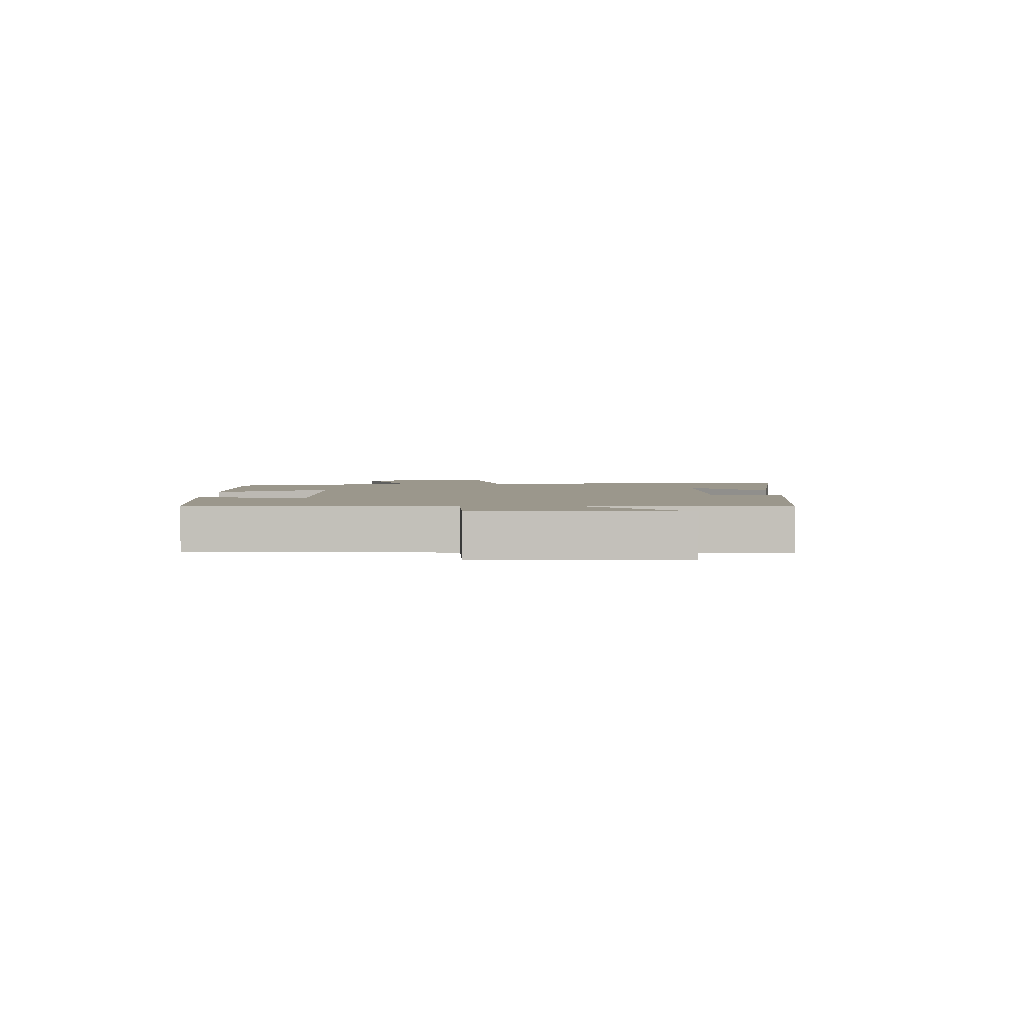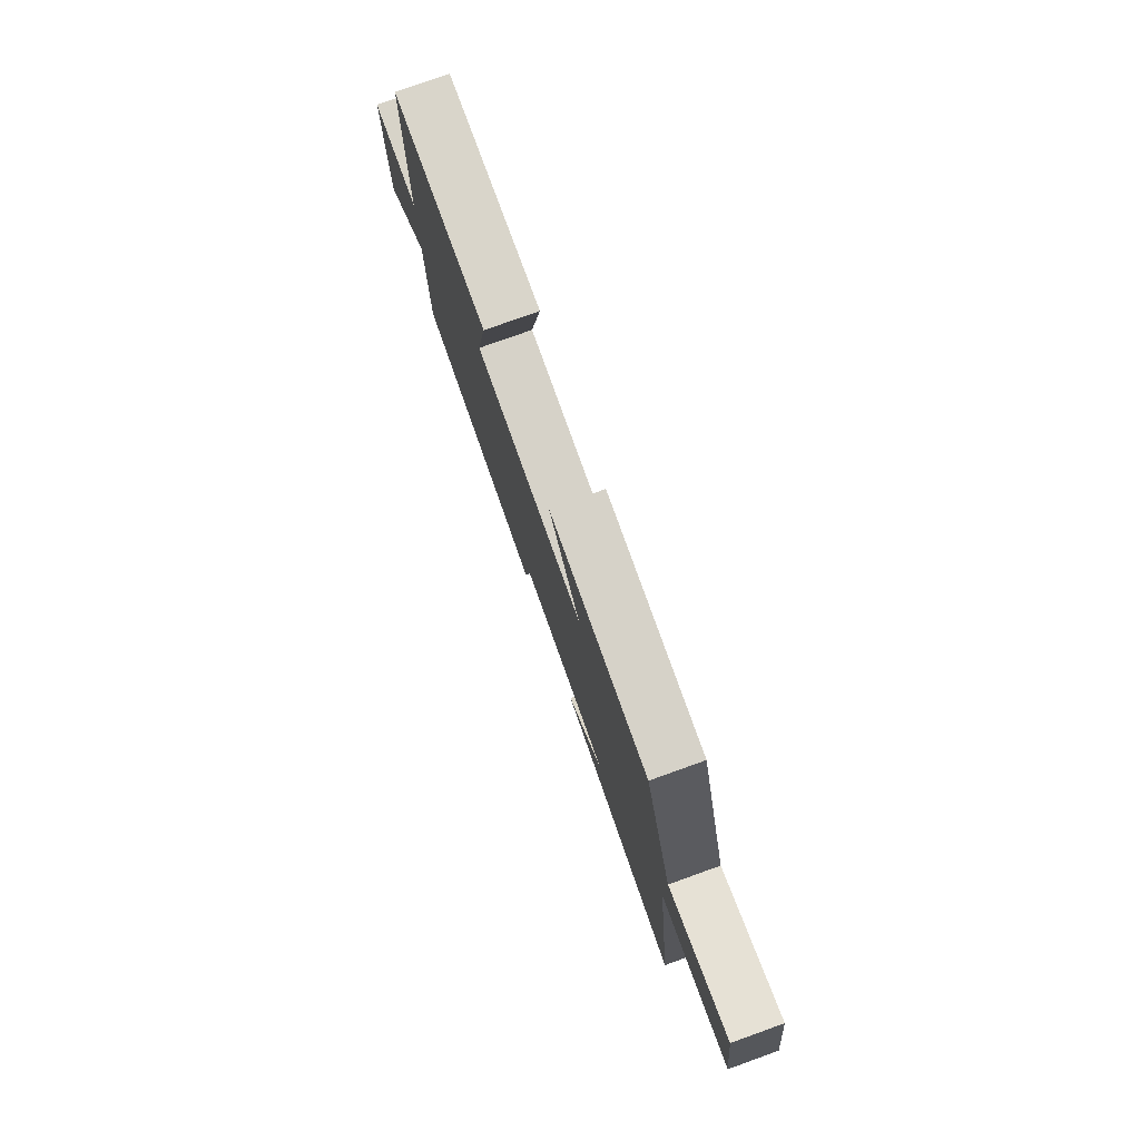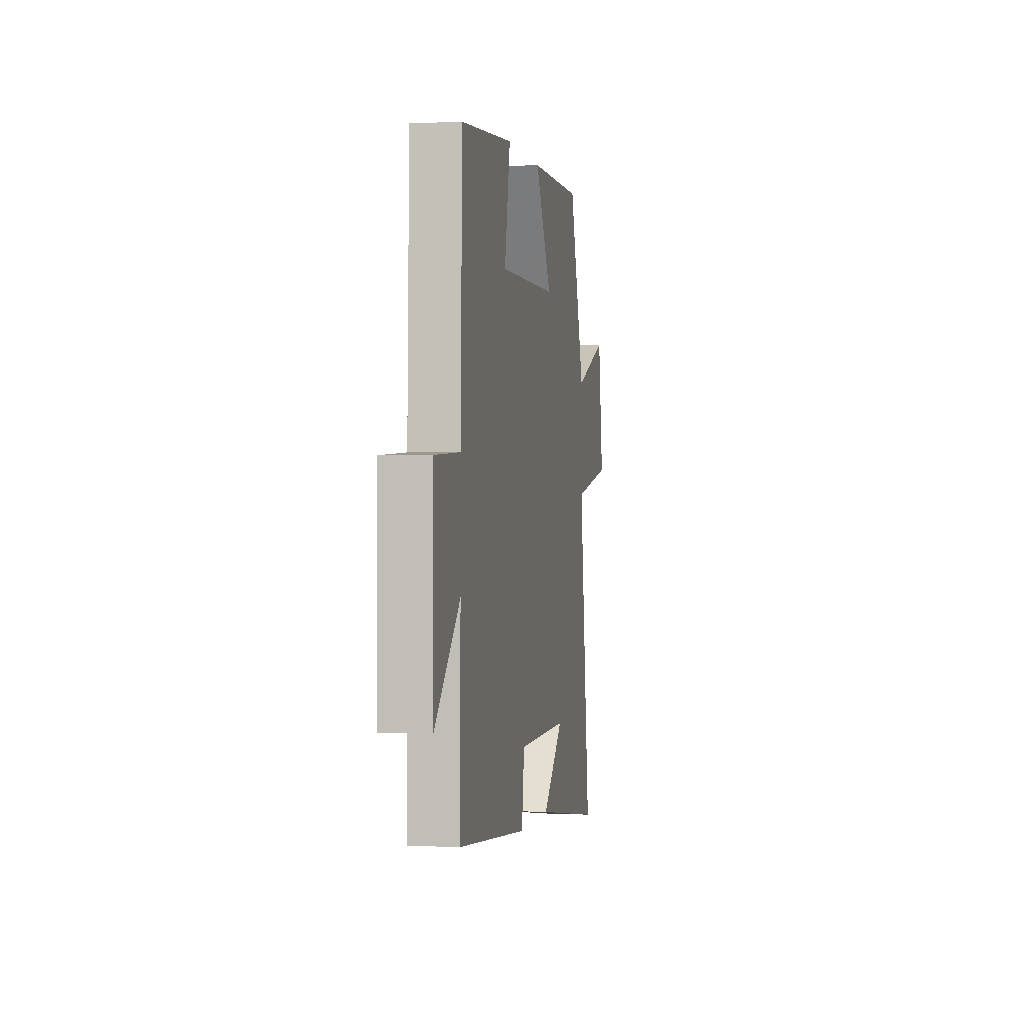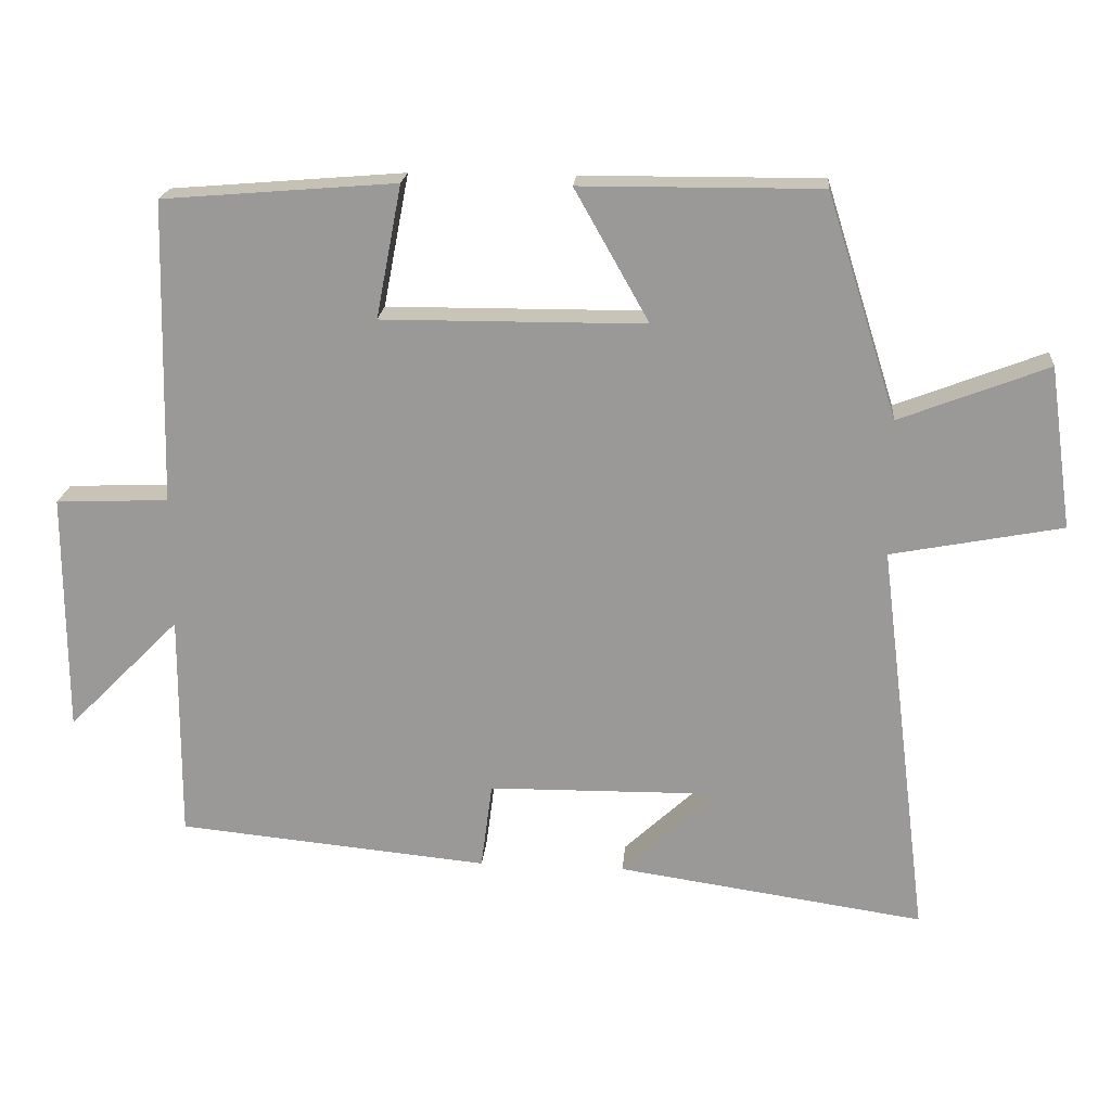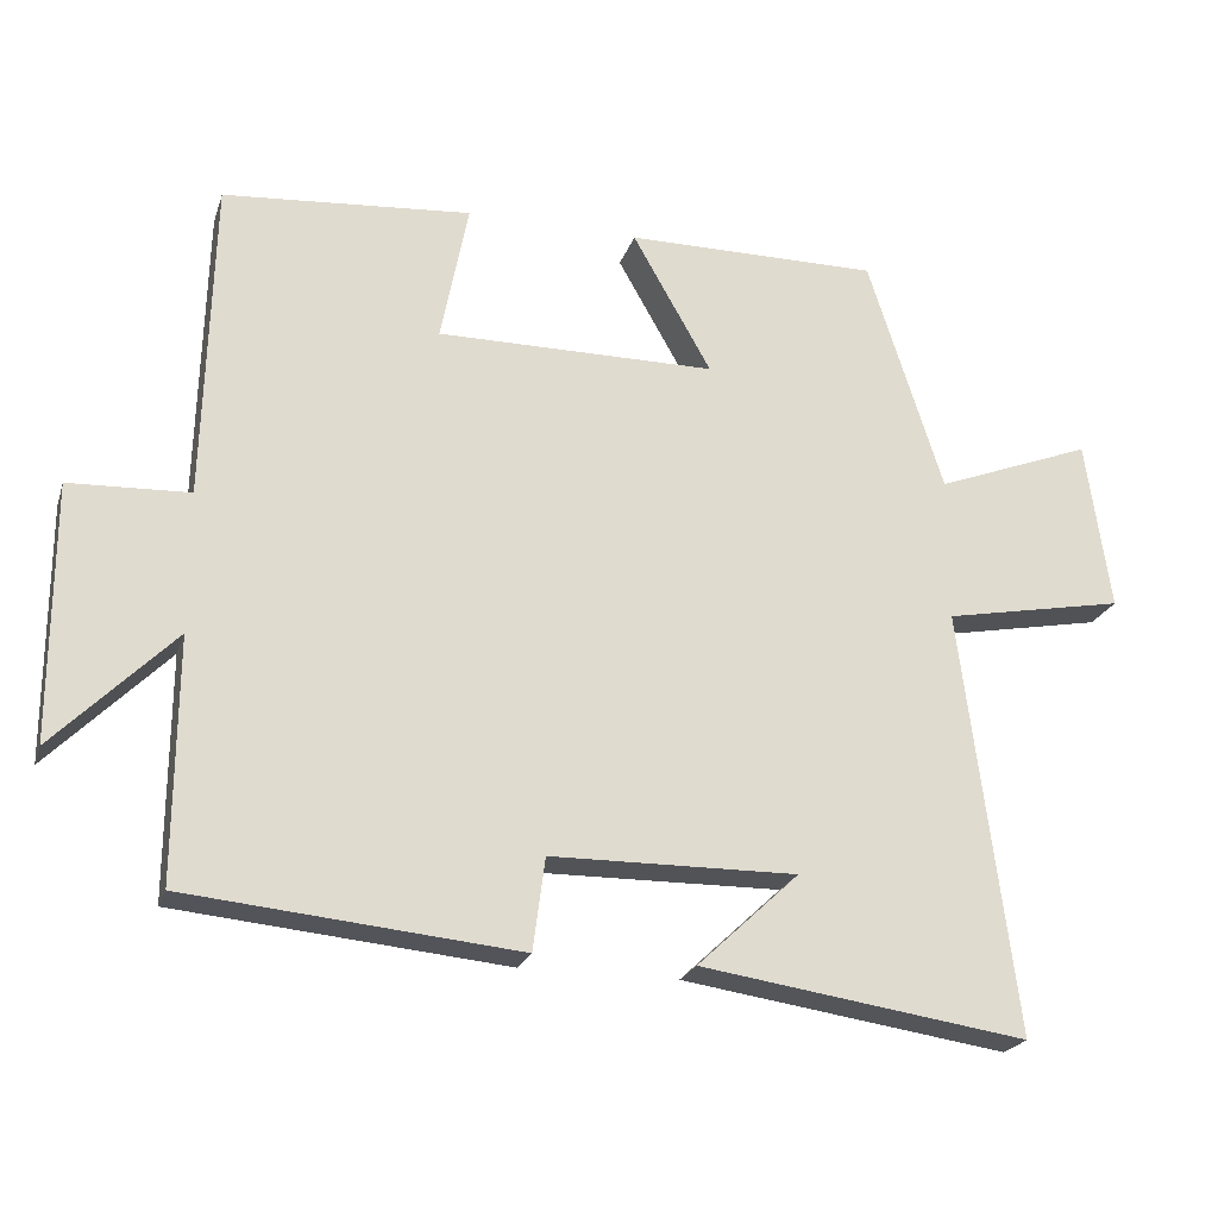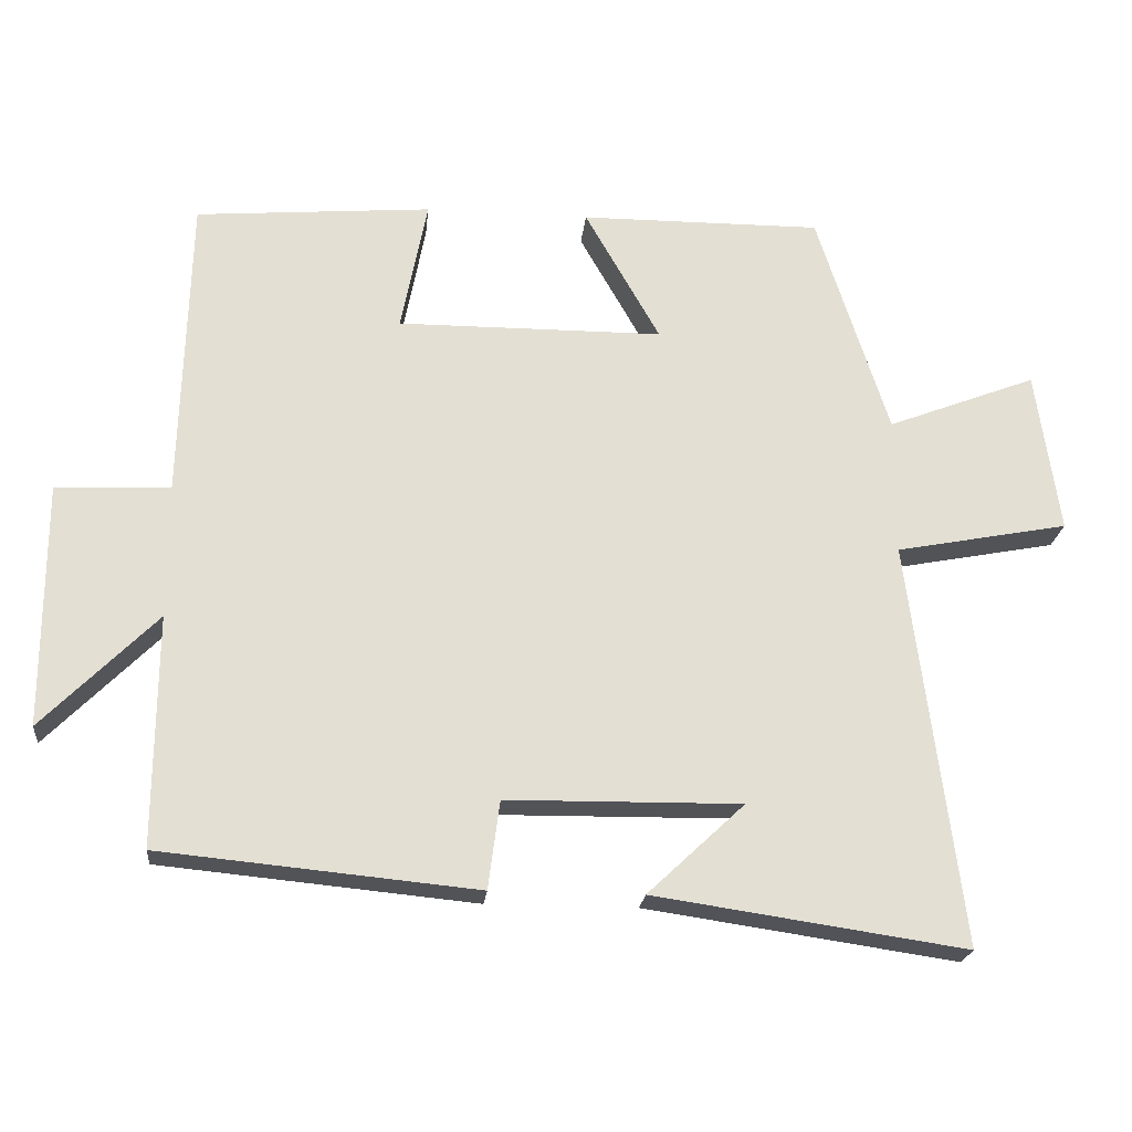
<metadata>
{"format":"obj","ext":"obj","renderer":"f3d","projection":"perspective","resolution":1024,"background":"white","views":[{"elev":2.8,"azim":90.0,"up":"+Y"},{"elev":78.5,"azim":-109.7,"up":"+Z"},{"elev":0.2,"azim":100.7,"up":"+Z"},{"elev":20.2,"azim":-175.2,"up":"+Z"},{"elev":-22.5,"azim":163.9,"up":"+Z"},{"elev":-22.0,"azim":174.3,"up":"+Z"}]}
</metadata>
<code>
v -0.571 0.07 -0.563
v -0.5 0.07 -0.002
v -0.739 0.07 0.044
v -0.707 0.07 0.27
v -0.5 0.07 0.19
v -0.401 0.07 0.502
v -0.066 0.07 0.5
v -0.17 0.07 0.316
v 0.198 0.07 0.314
v 0.162 0.07 0.5
v 0.489 0.07 0.473
v 0.5 0.07 0.048
v 0.658 0.07 0.041
v 0.658 0.07 -0.297
v 0.5 0.07 -0.138
v 0.502 0.07 -0.458
v 0.065 0.07 -0.5
v 0.049 0.07 -0.378
v -0.275 0.07 -0.374
v -0.141 0.07 -0.5
v -0.571 0 -0.563
v -0.5 0 -0.002
v -0.739 0 0.044
v -0.707 0 0.27
v -0.5 0 0.19
v -0.401 0 0.502
v -0.066 0 0.5
v -0.17 0 0.316
v 0.198 0 0.314
v 0.162 0 0.5
v 0.489 0 0.473
v 0.5 0 0.048
v 0.658 0 0.041
v 0.658 0 -0.297
v 0.5 0 -0.138
v 0.502 0 -0.458
v 0.065 0 -0.5
v 0.049 0 -0.378
v -0.275 0 -0.374
v -0.141 0 -0.5
f 19 20 1
f 15 16 17 18
f 15 18 19
f 12 13 14 15
f 11 12 15
f 10 11 15
f 9 10 15
f 8 9 15 19
f 5 6 7 8
f 5 8 19
f 2 3 4 5
f 2 5 19
f 1 2 19
f 21 40 39
f 38 37 36 35
f 39 38 35
f 35 34 33 32
f 35 32 31
f 35 31 30
f 35 30 29
f 39 35 29 28
f 28 27 26 25
f 39 28 25
f 25 24 23 22
f 39 25 22
f 39 22 21
f 1 21 22 2
f 2 22 23 3
f 3 23 24 4
f 4 24 25 5
f 5 25 26 6
f 6 26 27 7
f 7 27 28 8
f 8 28 29 9
f 9 29 30 10
f 10 30 31 11
f 11 31 32 12
f 12 32 33 13
f 13 33 34 14
f 14 34 35 15
f 15 35 36 16
f 16 36 37 17
f 17 37 38 18
f 18 38 39 19
f 19 39 40 20
f 20 40 21 1

</code>
